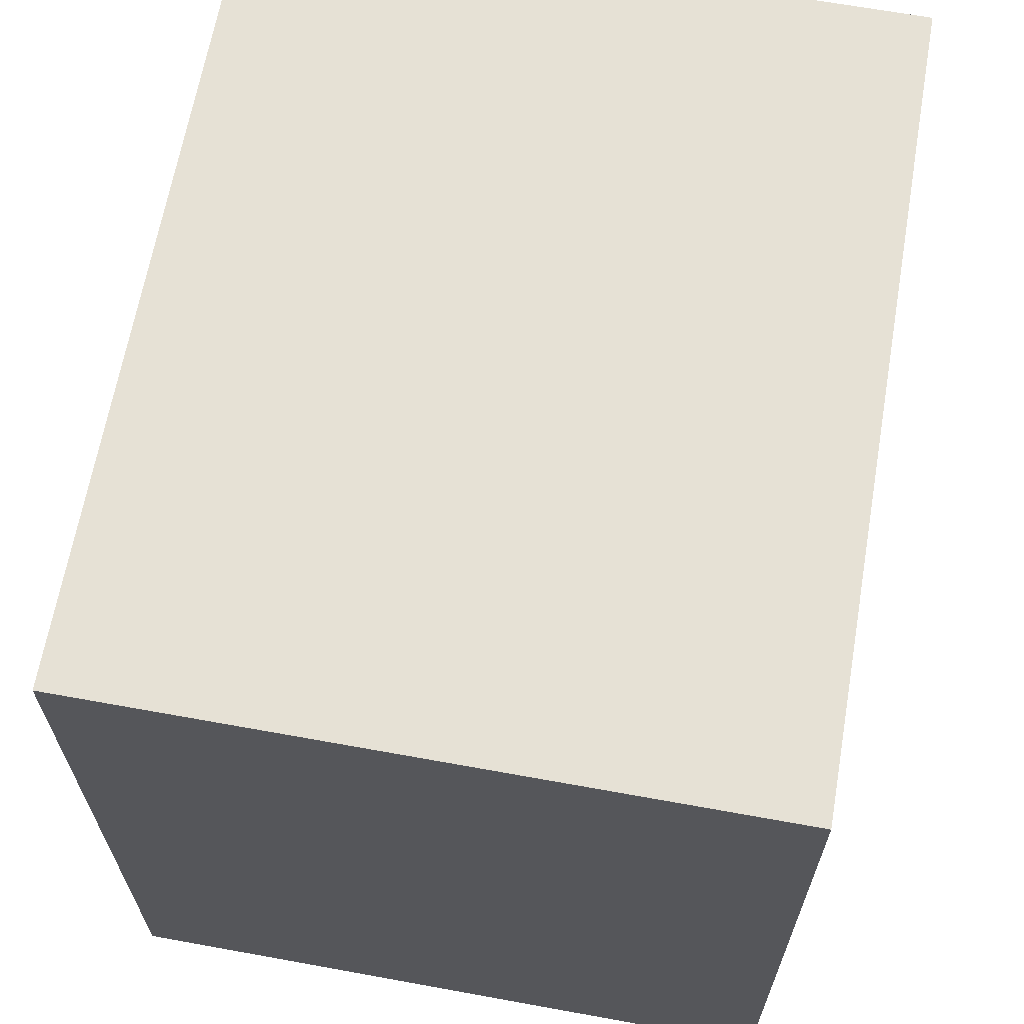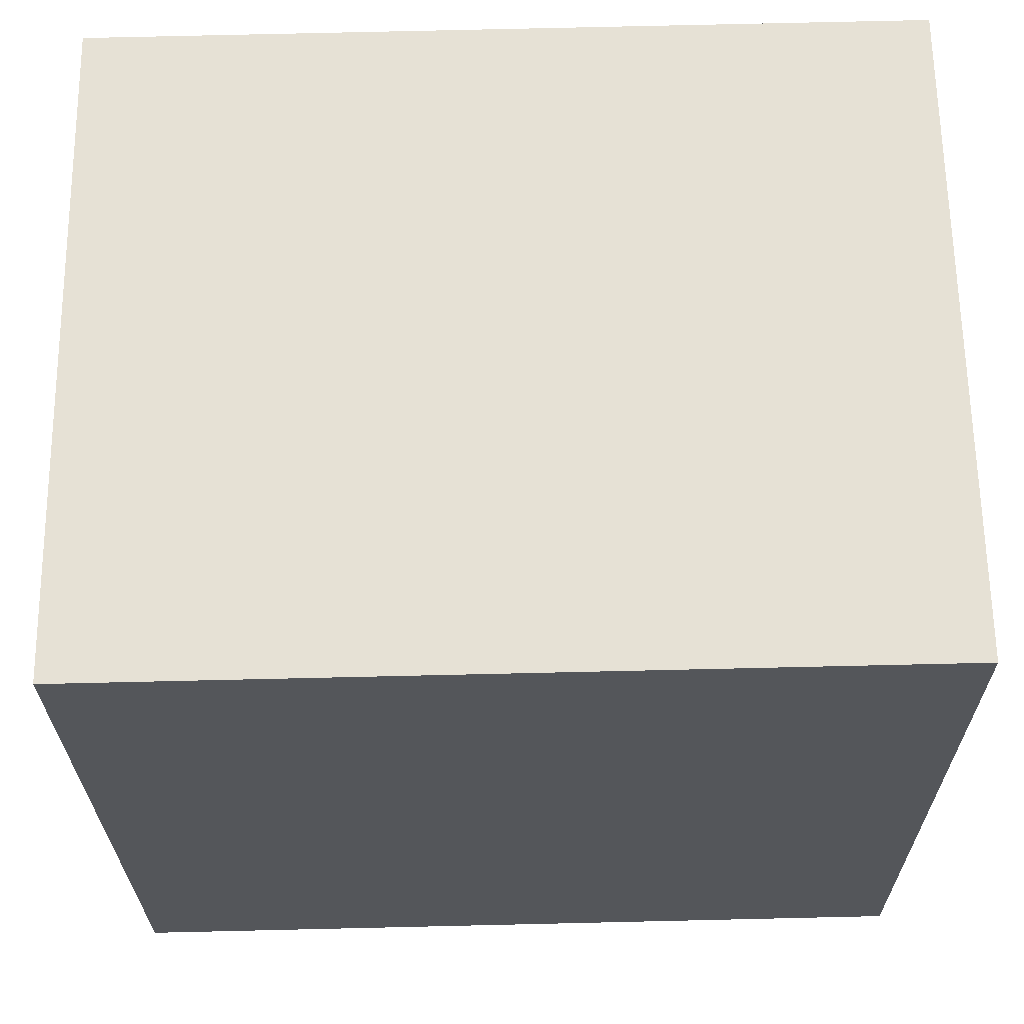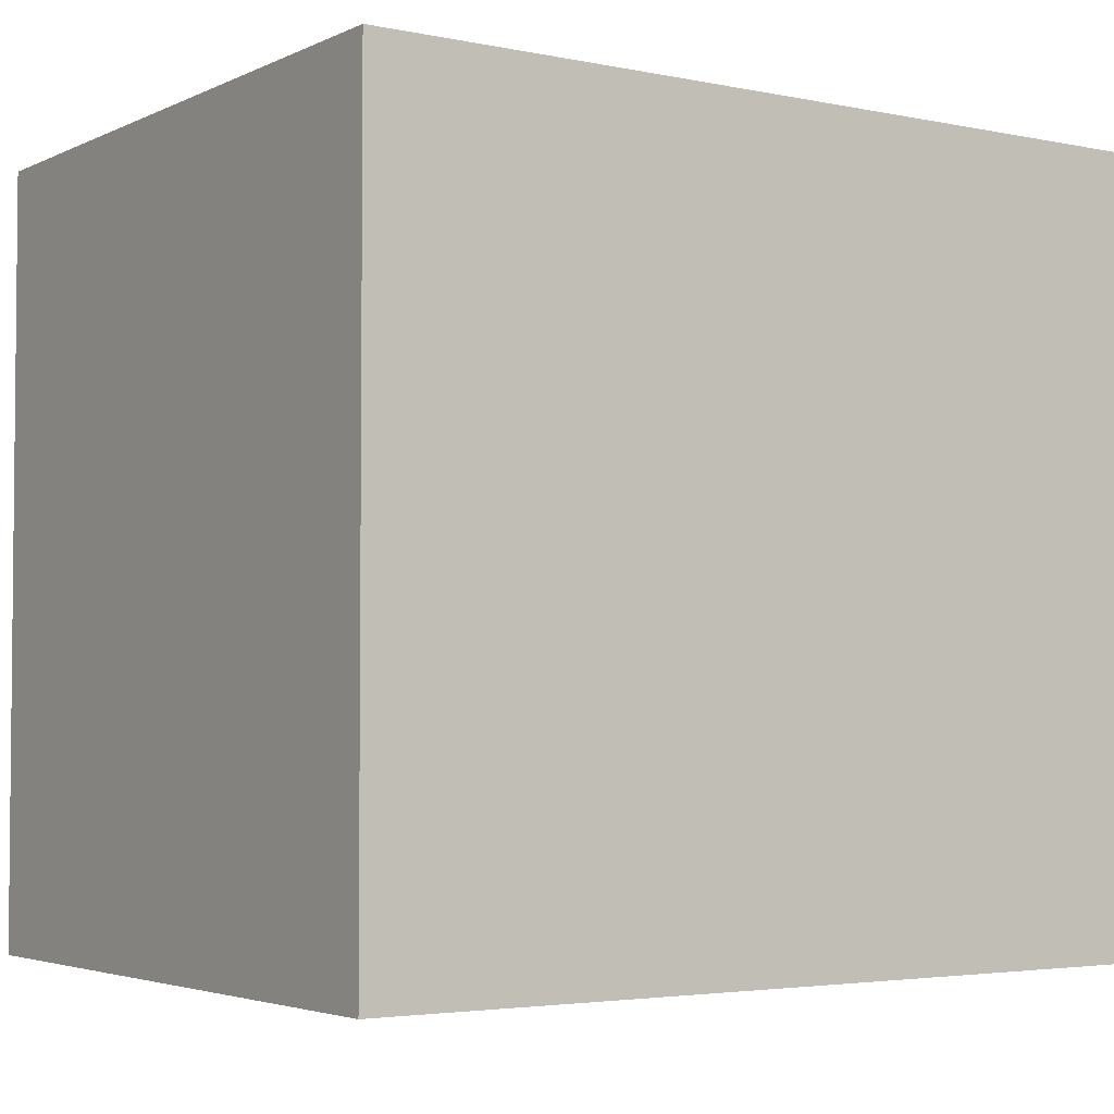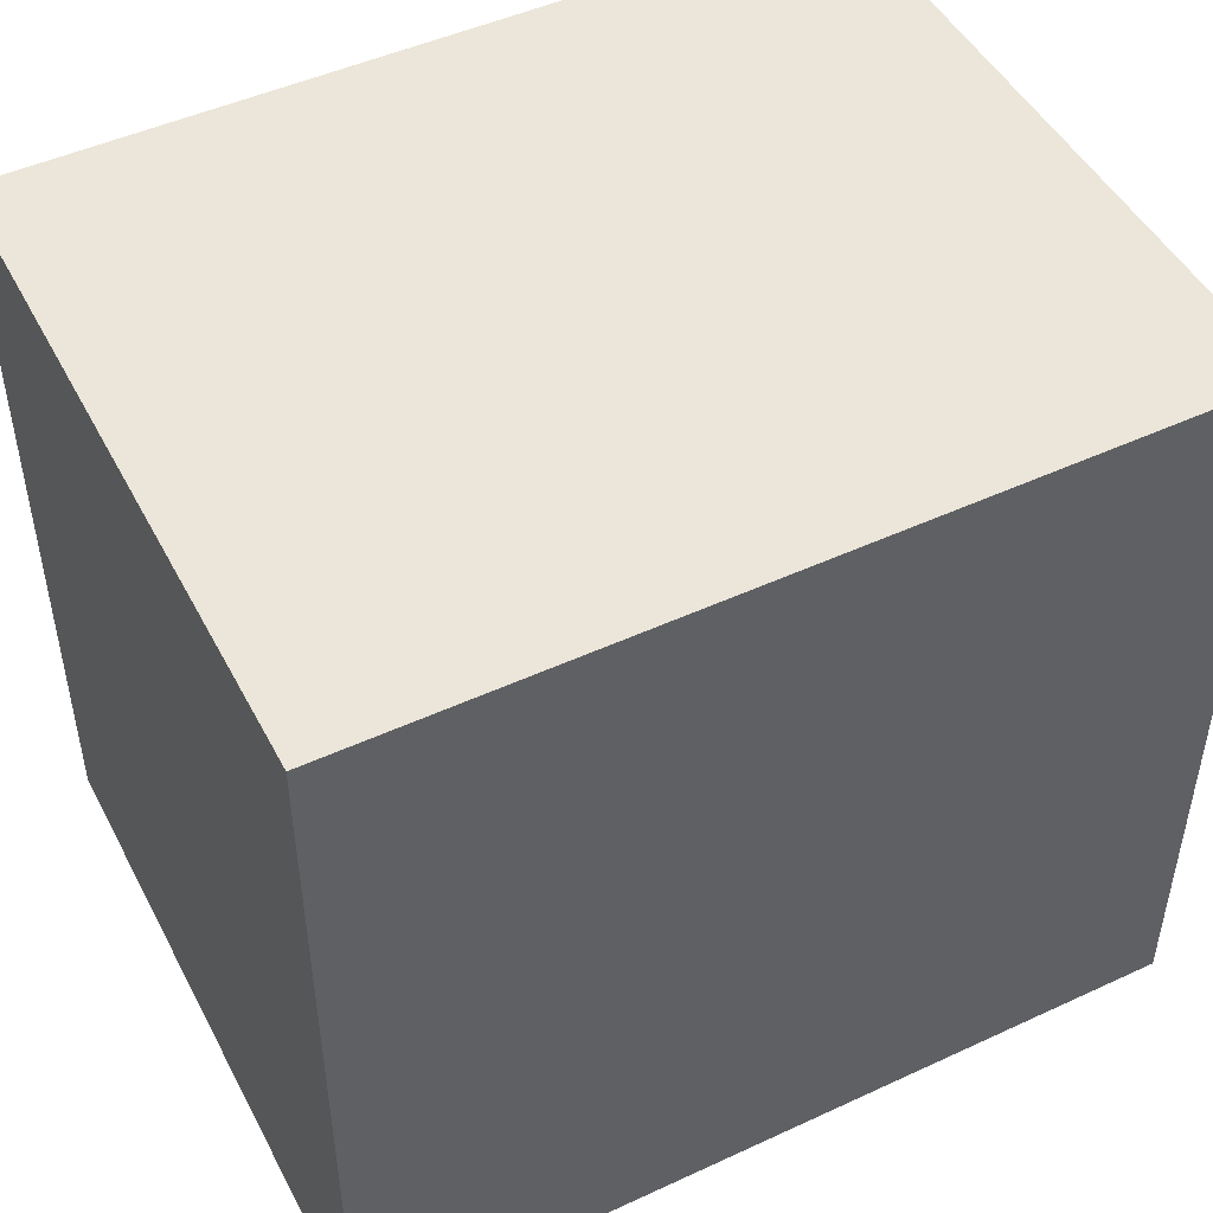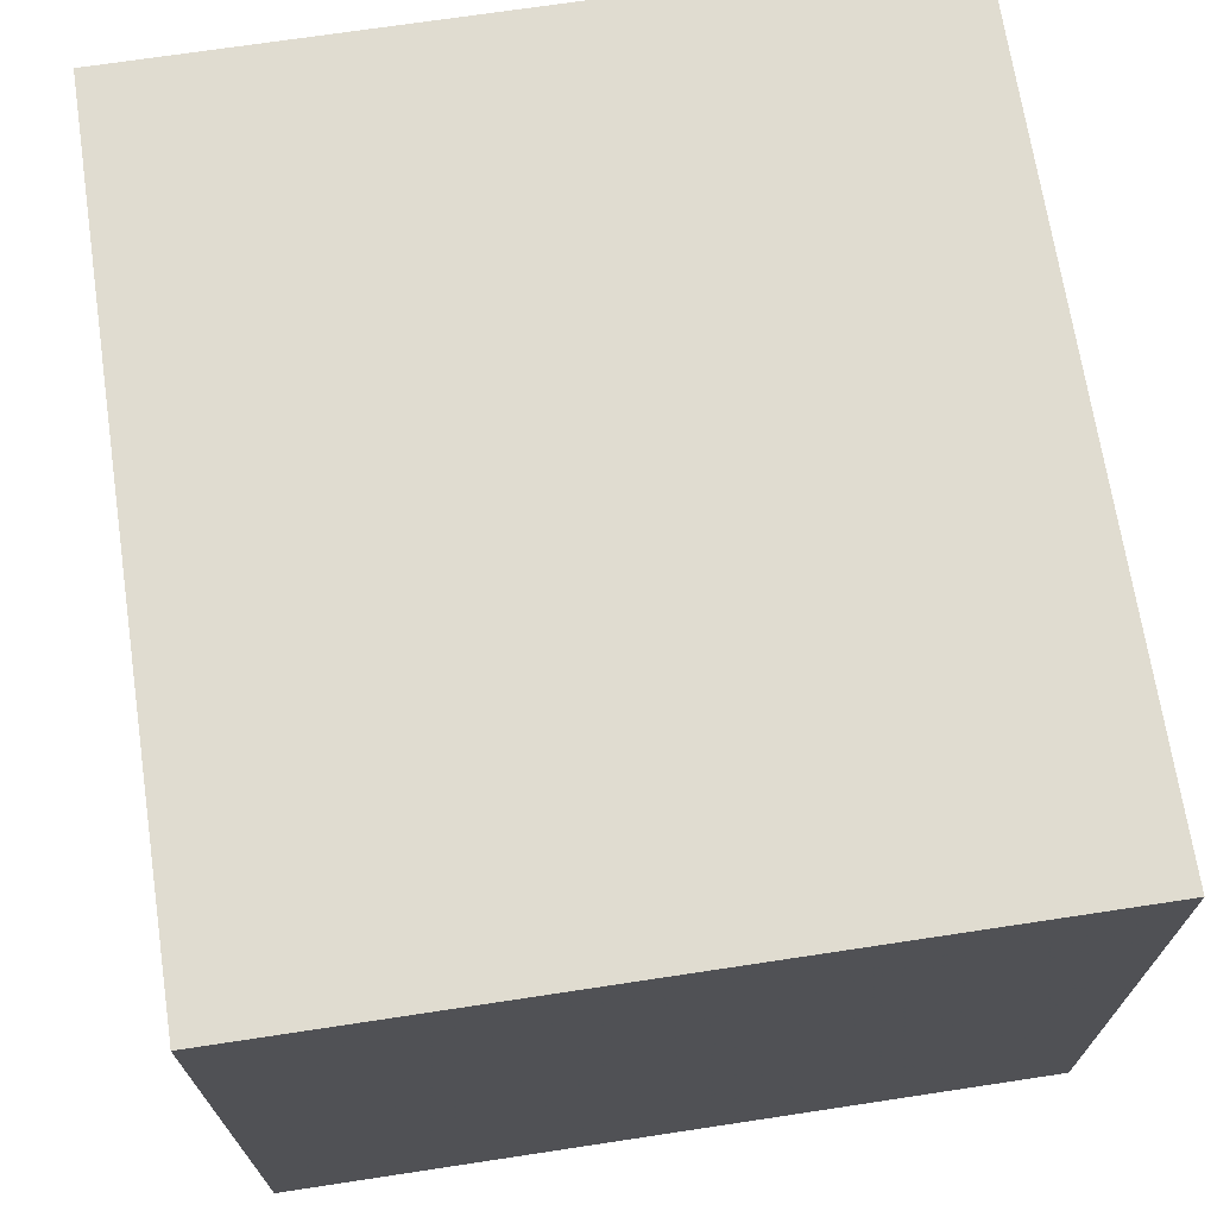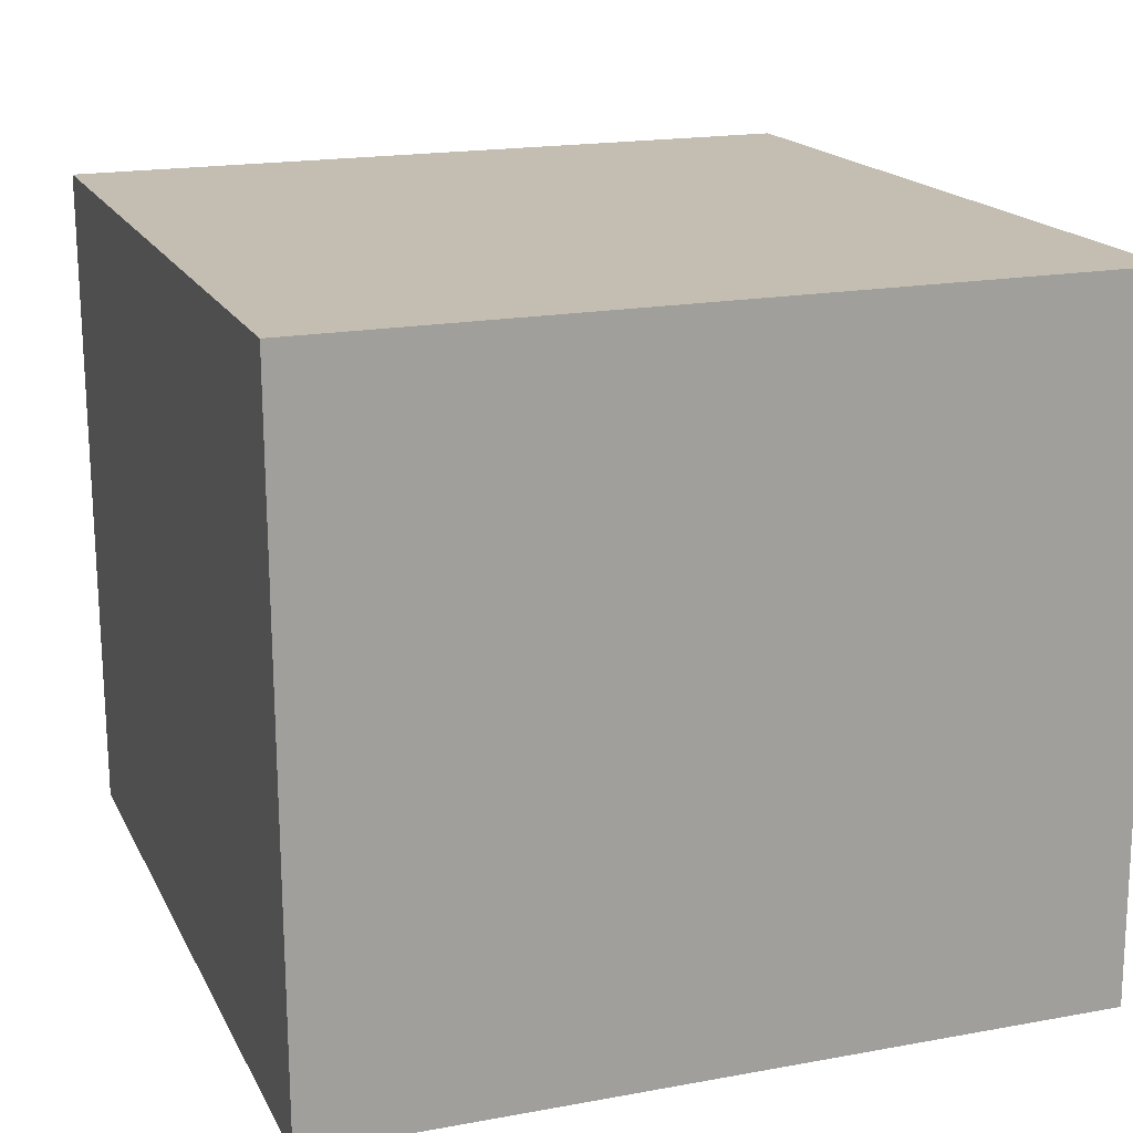
<metadata>
{"format":"obj","ext":"obj","renderer":"f3d","projection":"perspective","resolution":1024,"background":"white","views":[{"elev":64.8,"azim":-78.8,"up":"+Z"},{"elev":-25.7,"azim":0.2,"up":"+Y"},{"elev":-3.5,"azim":-33.3,"up":"+Z"},{"elev":48.0,"azim":153.9,"up":"+Z"},{"elev":70.7,"azim":81.4,"up":"+Y"},{"elev":18.5,"azim":70.6,"up":"+Y"}]}
</metadata>
<code>
v -8.867e+04 -9.914e+04 9.414
v -8.866e+04 -9.914e+04 9.414
v -8.866e+04 -9.914e+04 9.414
v -8.867e+04 -9.914e+04 9.414
v -8.867e+04 -9.914e+04 16.92
v -8.867e+04 -9.914e+04 16.92
v -8.866e+04 -9.914e+04 16.92
v -8.866e+04 -9.914e+04 16.92
f 1 2 3
f 4 1 3
f 5 6 7
f 8 5 7
f 7 4 3
f 7 6 4
f 7 3 2
f 8 7 2
f 5 2 1
f 5 8 2
f 6 1 4
f 6 5 1

</code>
